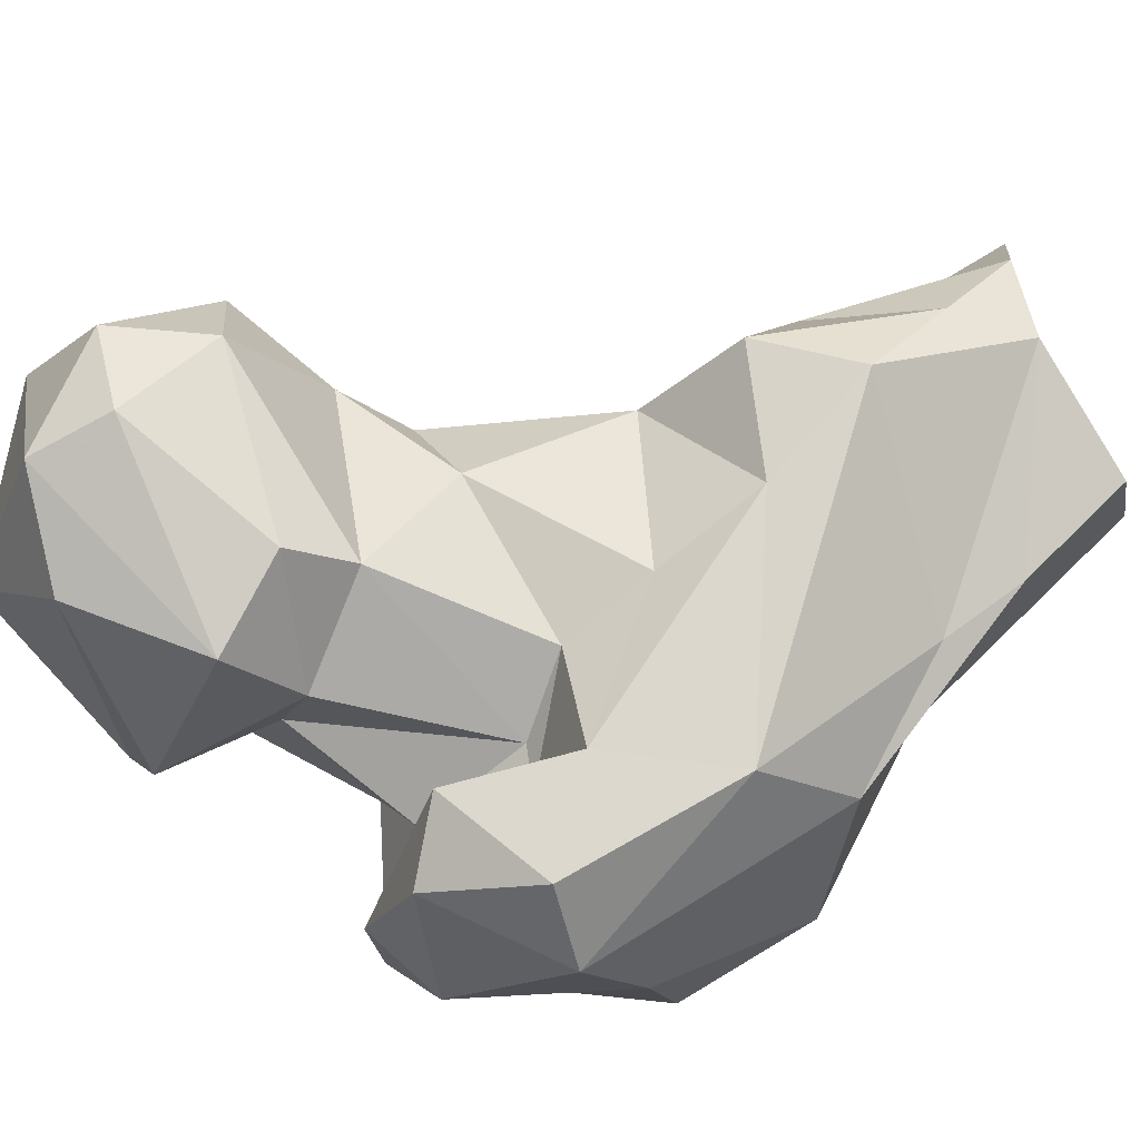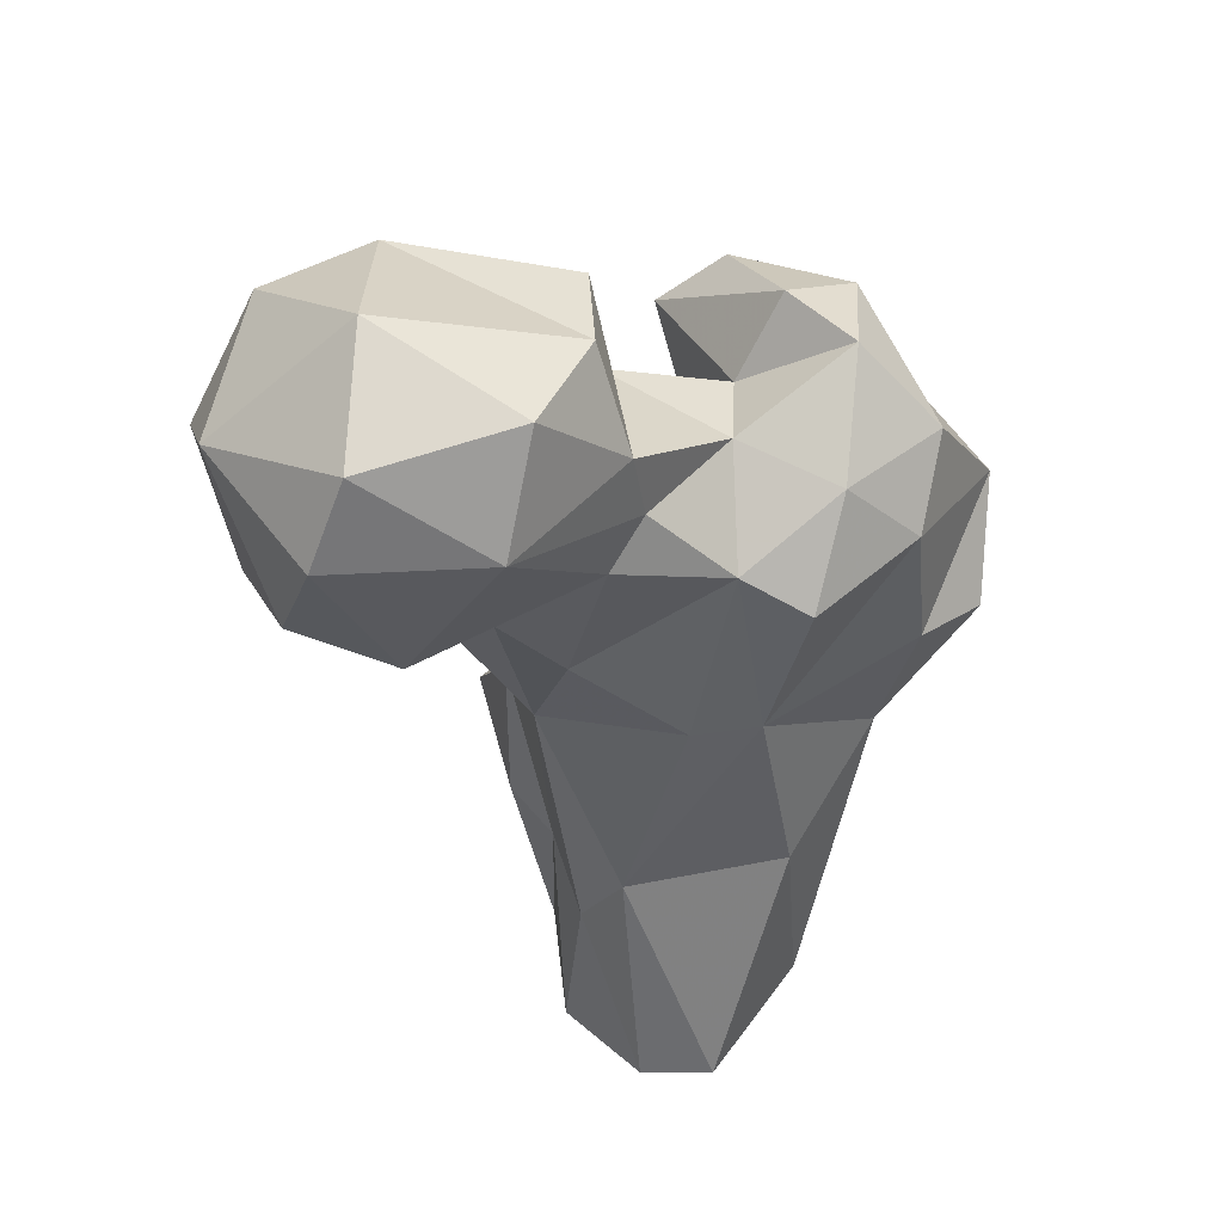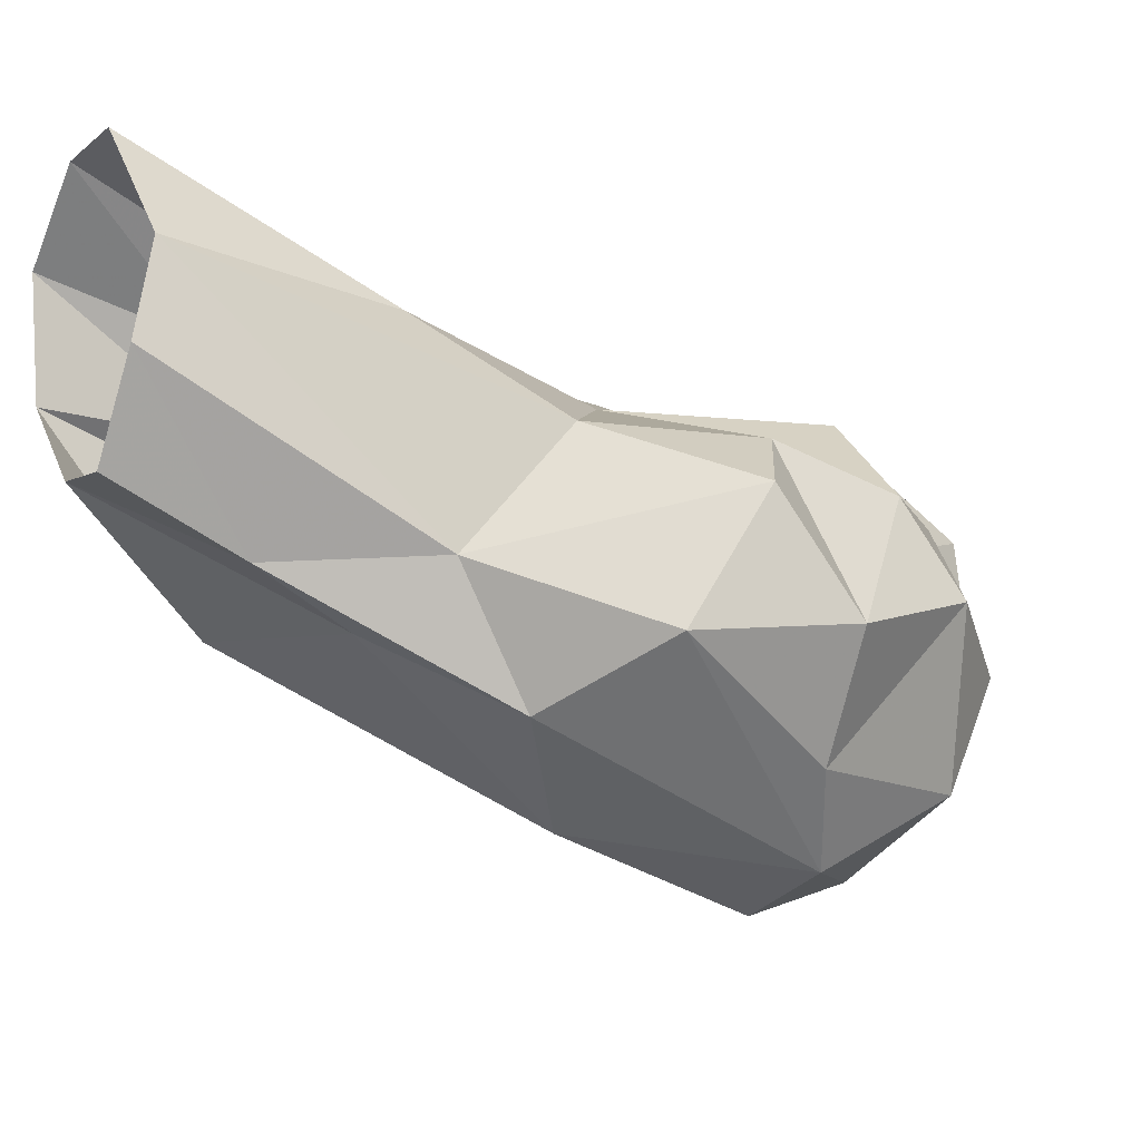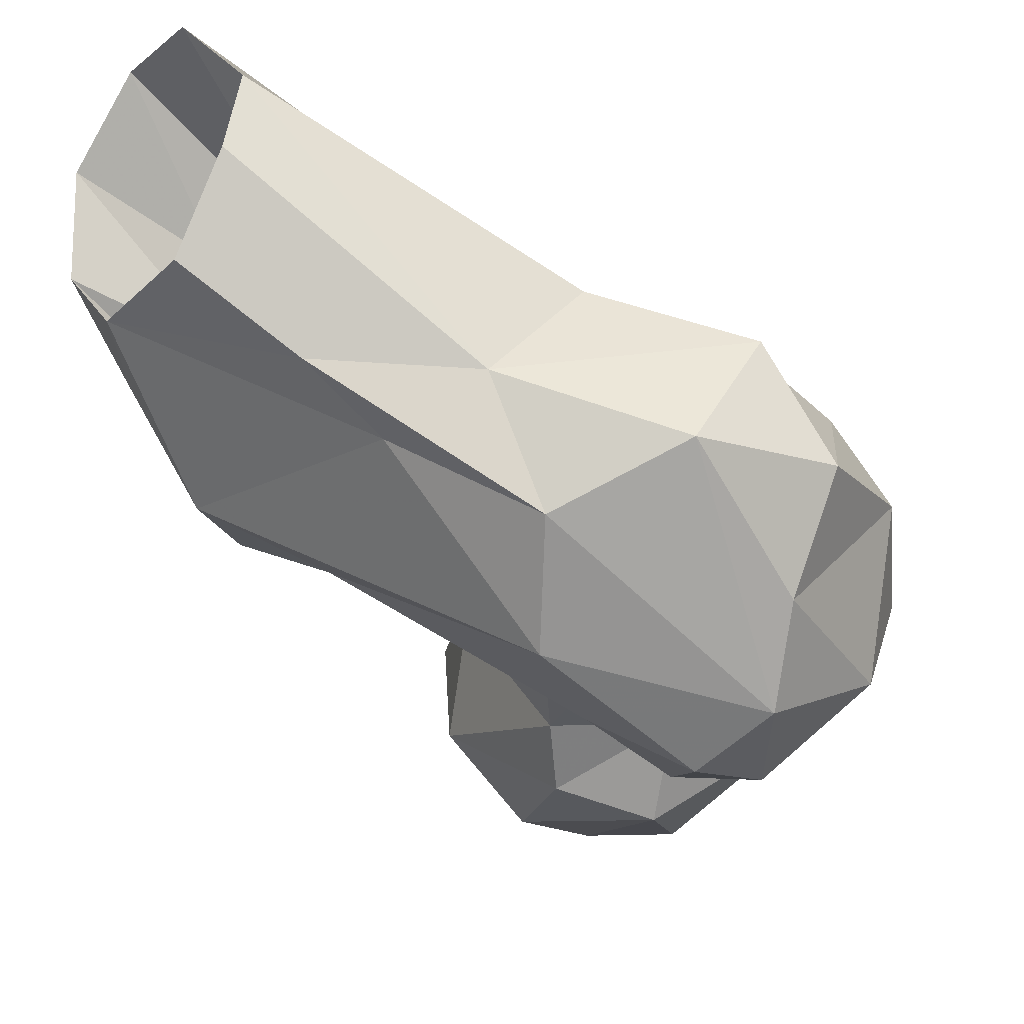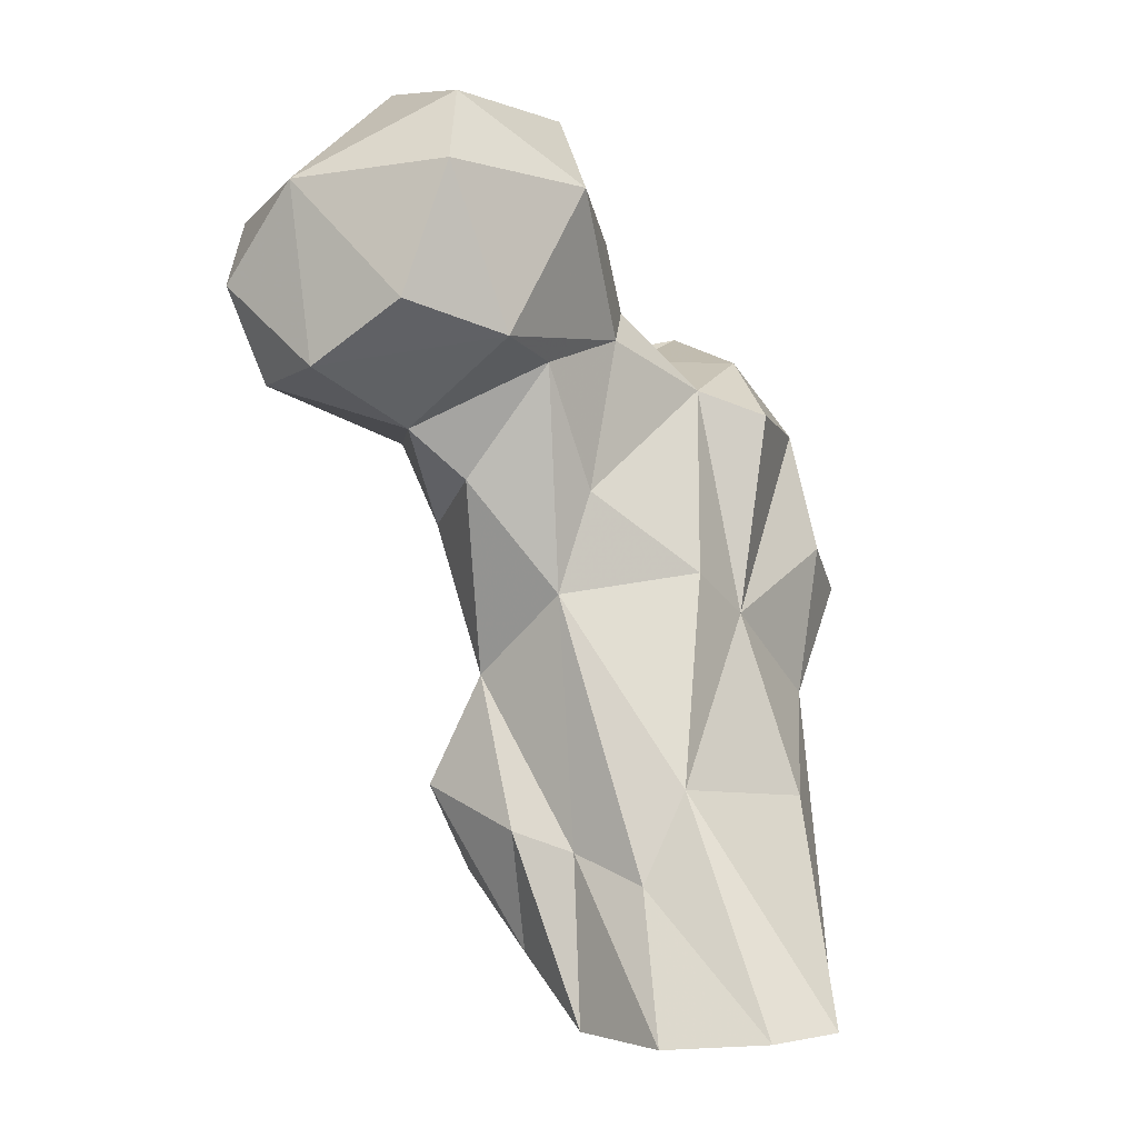
<metadata>
{"format":"obj","ext":"obj","renderer":"f3d","projection":"perspective","resolution":1024,"background":"white","views":[{"elev":-75.4,"azim":114.7,"up":"+Y"},{"elev":60.4,"azim":176.7,"up":"+Z"},{"elev":-10.4,"azim":-116.7,"up":"+Y"},{"elev":-30.0,"azim":-128.6,"up":"+Y"},{"elev":-5.1,"azim":143.4,"up":"+Z"}]}
</metadata>
<code>
v 83.41 183.1 -0.1565
v 98.58 185.4 1.85
v 104.9 183.7 8.522
v 104.7 193.2 0.9059
v 77.61 192.6 0.5114
v 104.5 191.7 19.02
v 78.04 202 2.428
v 104 205.1 -0.03383
v 88.03 213.7 1.429
v 96.11 213 0.644
v 80.68 176.3 12.07
v 79.45 198.6 24.92
v 101.9 199.9 15.71
v 105.2 173.6 16.92
v 72.26 176.7 26.66
v 108.9 186.9 21.25
v 80.3 171 20.97
v 97.44 201.3 25.48
v 72.2 163.9 33.19
v 111.7 175.6 26.08
v 100.5 168.8 29.37
v 70.36 188.5 36.52
v 105.9 190.9 45.77
v 81.21 155.5 39.79
v 108.7 180.8 37.72
v 61.15 170 41.58
v 82.75 193 44.69
v 88.93 155.4 51.89
v 97.61 167.8 41.43
v 59.88 182.6 49.12
v 95.11 166.6 51.44
v 90.55 195.5 48.51
v 114.5 186.4 57.58
v 81.23 149.2 58.56
v 72.03 152.3 60.32
v 66.92 188 53.02
v 111 175.8 54
v 65.18 160.2 56.77
v 58.4 171.3 56.7
v 102.3 191.8 56.76
v 91.53 154.1 64.91
v 67.89 184.4 66.23
v 84.73 163.6 58.91
v 88.4 166.2 57.96
v 86.05 189.8 69.24
v 109.2 166 64.03
v 121.1 185.6 62.44
v 78.98 193 66.7
v 65.19 175.2 71.09
v 109.2 193.7 69.48
v 84.23 152.7 70.2
v 72.1 159.5 73.64
v 84.77 168.3 70.36
v 100.4 165.8 73.41
v 98.34 191 73.3
v 132.7 185.3 67.77
v 114.2 161.9 68.97
v 98.2 170.9 77.54
v 131.2 173.9 67.46
v 75.57 183.6 74.22
v 117.5 198.4 70.63
v 94.66 187.2 77.29
v 128.3 195.2 73.74
v 79.72 162.9 77.69
v 108.2 158.5 77.41
v 130.2 165.7 77.21
v 136.6 174.9 77.24
v 85.75 177.3 74.2
v 73.48 170.3 79.05
v 134.3 183.6 87.07
v 117.9 163.2 88.78
v 95.77 186 84.93
v 124.6 198.1 87.8
v 107.5 197.9 87.22
v 129.6 166.2 86.28
v 98.83 168.7 89.68
v 98.76 179.1 93.82
v 104.5 189.3 96.49
v 119.1 179.1 99.25
v 120.8 193.8 96.24
f 77 79 78
f 70 80 79
f 73 74 80
f 70 79 75
f 71 75 79
f 71 77 76
f 65 71 76
f 67 70 75
f 61 74 73
f 54 65 76
f 56 70 67
f 66 67 75
f 70 73 80
f 52 64 69
f 50 55 61
f 49 52 69
f 56 63 70
f 60 69 68
f 53 69 64
f 53 68 69
f 51 64 52
f 42 49 60
f 41 53 64
f 41 64 51
f 71 79 77
f 35 51 52
f 58 76 72
f 56 61 63
f 46 59 57
f 27 48 45
f 38 49 39
f 53 58 68
f 39 49 42
f 44 46 54
f 21 28 24
f 40 45 55
f 43 44 53
f 28 43 53
f 59 67 66
f 35 52 38
f 72 77 78
f 7 22 12
f 23 40 50
f 58 72 68
f 26 35 38
f 36 39 42
f 23 50 33
f 42 60 48
f 2 4 3
f 46 57 54
f 27 42 48
f 30 39 36
f 45 60 68
f 21 29 28
f 27 45 32
f 23 32 40
f 34 51 35
f 33 50 47
f 28 31 43
f 65 66 75
f 4 6 16
f 27 36 42
f 12 22 27
f 28 41 34
f 3 20 14
f 26 38 39
f 29 37 31
f 40 55 50
f 44 58 53
f 56 67 59
f 25 33 37
f 22 30 36
f 3 16 20
f 37 47 46
f 54 76 58
f 19 35 26
f 54 57 65
f 6 25 16
f 19 24 35
f 46 47 59
f 18 27 32
f 72 76 77
f 18 32 23
f 6 13 23
f 44 54 58
f 15 30 22
f 28 53 41
f 11 19 15
f 4 8 6
f 47 56 59
f 49 69 60
f 9 18 10
f 15 26 30
f 12 27 18
f 61 73 63
f 20 25 21
f 14 24 17
f 15 19 26
f 62 68 72
f 14 21 24
f 16 25 20
f 74 78 80
f 9 12 18
f 32 45 40
f 2 14 17
f 13 18 23
f 47 50 61
f 57 59 66
f 6 23 25
f 8 10 13
f 31 46 44
f 2 17 11
f 24 28 34
f 31 44 43
f 11 17 19
f 62 72 74
f 57 66 65
f 45 48 60
f 45 62 55
f 33 47 37
f 26 39 30
f 23 33 25
f 3 4 16
f 78 79 80
f 65 75 71
f 47 61 56
f 55 62 74
f 55 74 61
f 21 25 29
f 14 20 21
f 10 18 13
f 7 15 22
f 24 34 35
f 63 73 70
f 22 36 27
f 17 24 19
f 45 68 62
f 5 11 15
f 6 8 13
f 5 15 7
f 31 37 46
f 7 12 9
f 72 78 74
f 38 52 49
f 2 3 14
f 1 11 5
f 1 2 11
f 28 29 31
f 34 41 51
f 25 37 29

</code>
